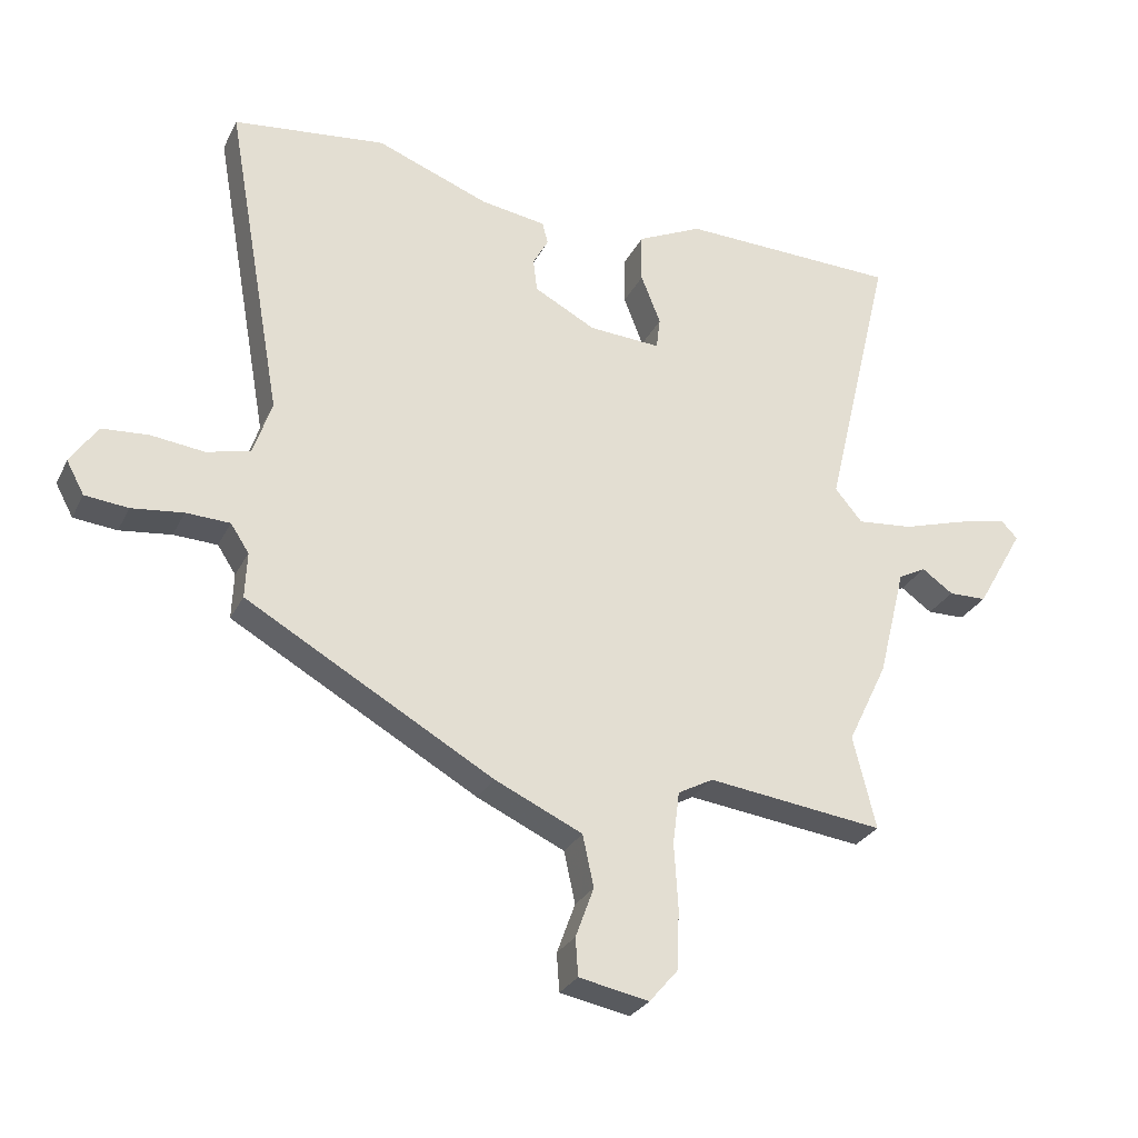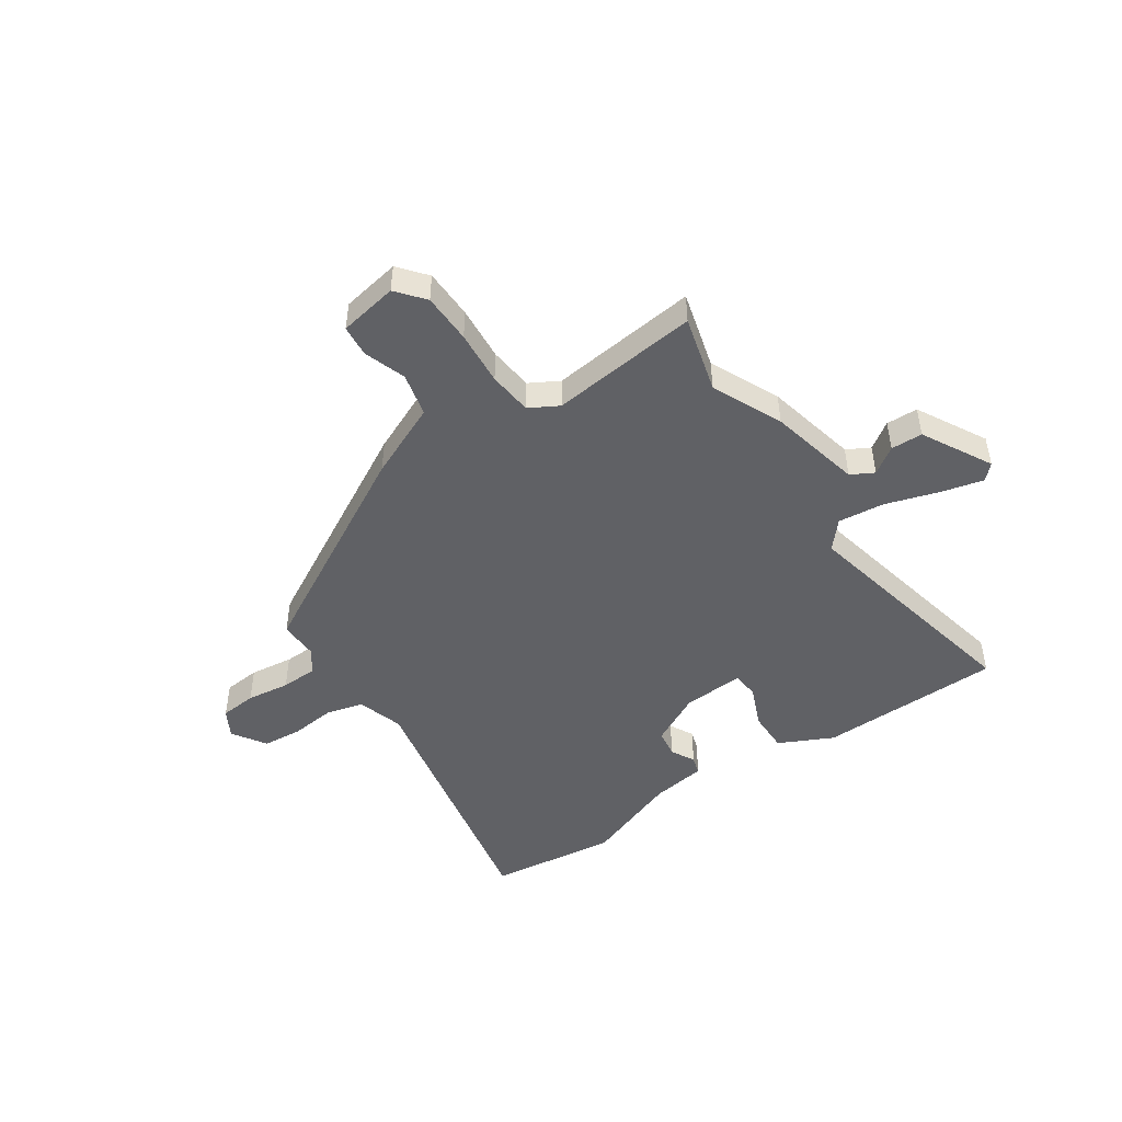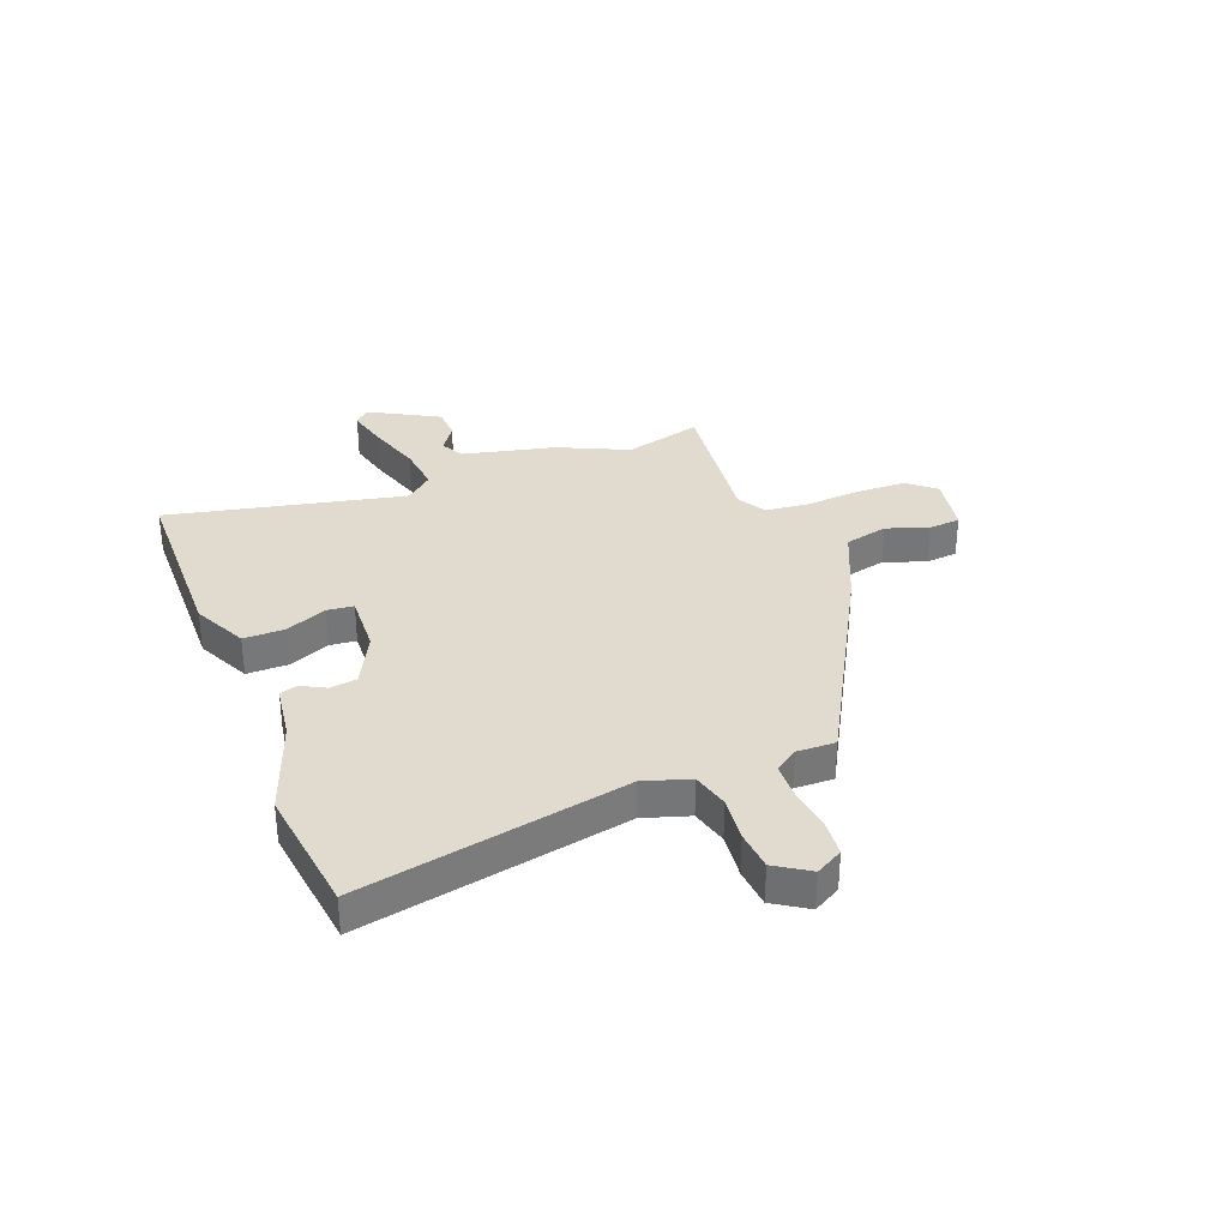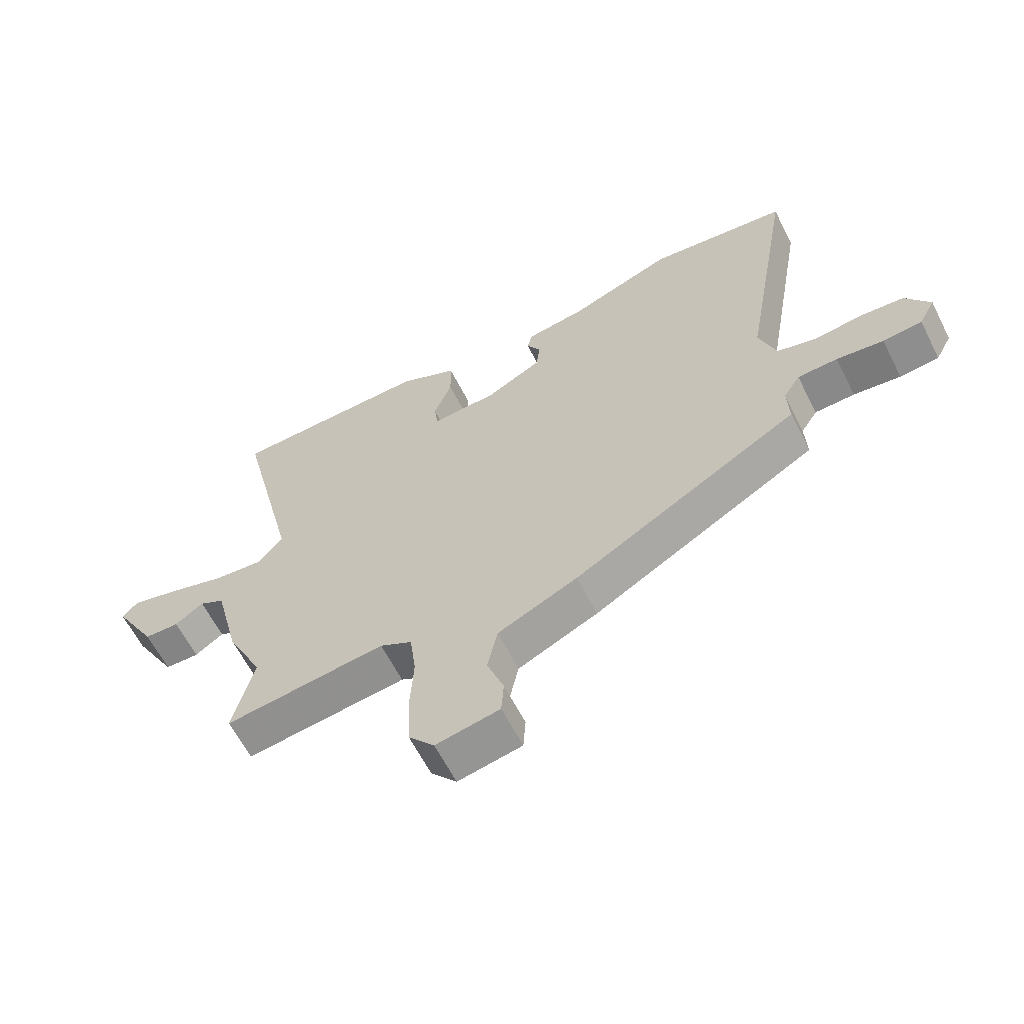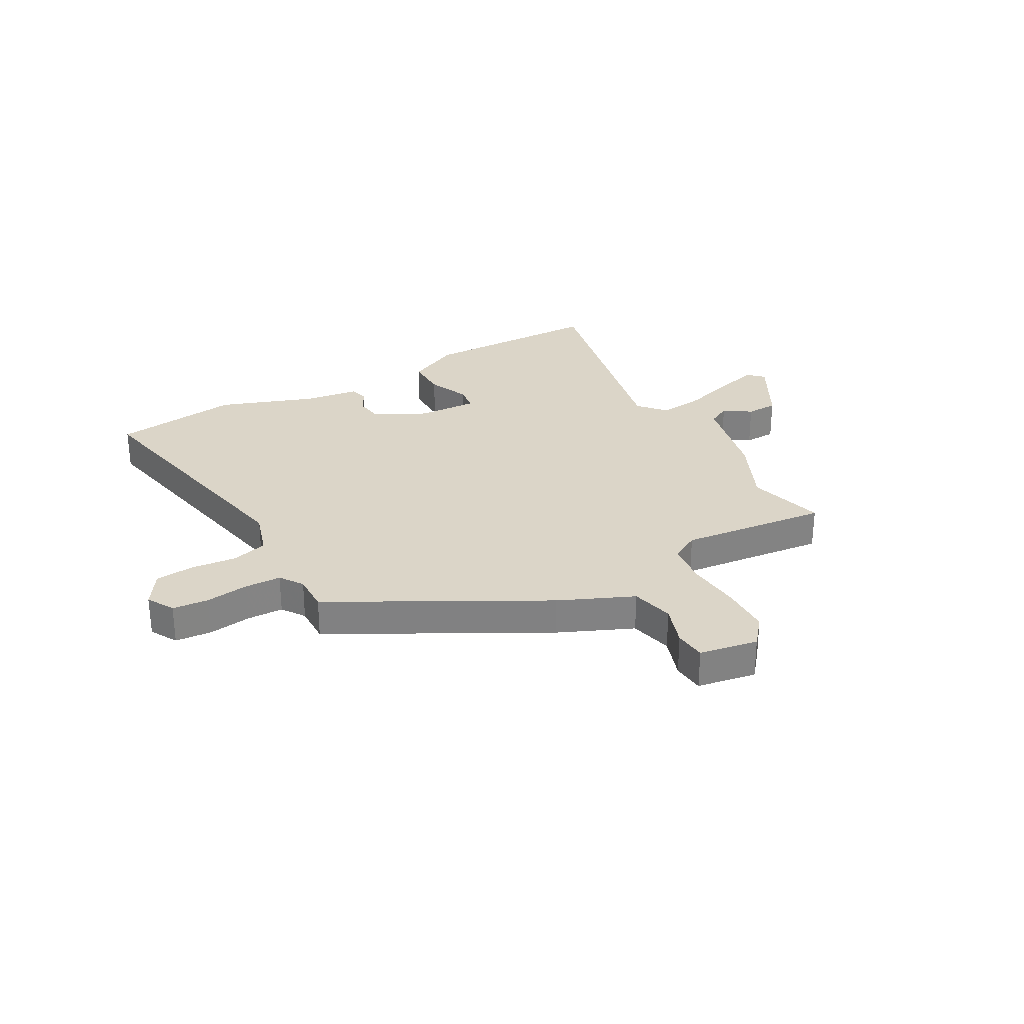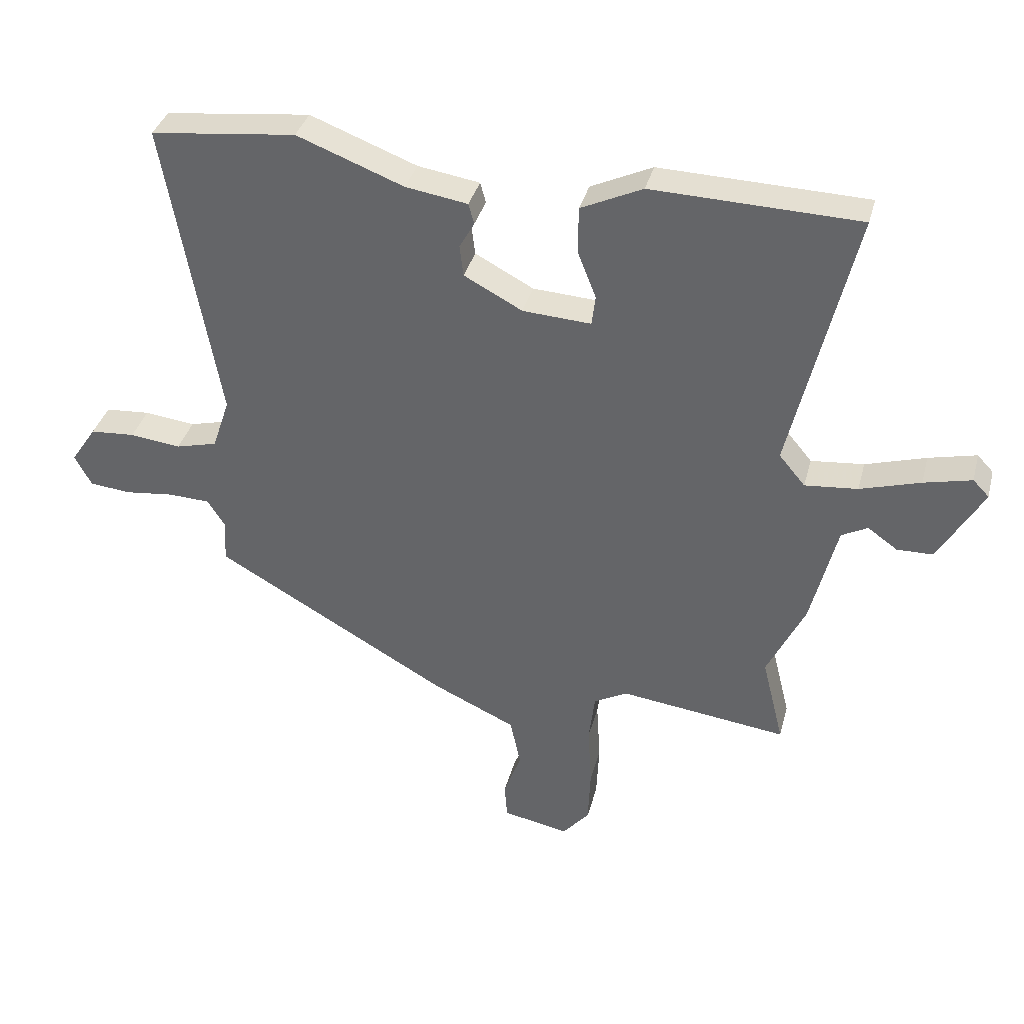
<metadata>
{"format":"obj","ext":"obj","renderer":"f3d","projection":"perspective","resolution":1024,"background":"white","views":[{"elev":-27.8,"azim":158.0,"up":"+Z"},{"elev":-48.1,"azim":-147.0,"up":"+Y"},{"elev":33.5,"azim":67.8,"up":"+Y"},{"elev":-61.9,"azim":26.8,"up":"+Z"},{"elev":29.5,"azim":149.6,"up":"+Y"},{"elev":36.0,"azim":-165.7,"up":"+Z"}]}
</metadata>
<code>
v 0.484 0.07 -0.314
v 0.106 0.07 -0.53
v -0.028 0.07 -0.592
v -0.045 0.07 -0.671
v -0.017 0.07 -0.747
v -0.021 0.07 -0.805
v -0.128 0.07 -0.826
v -0.171 0.07 -0.776
v -0.175 0.07 -0.685
v -0.169 0.07 -0.585
v -0.179 0.07 -0.505
v -0.233 0.07 -0.476
v -0.503 0.07 -0.511
v -0.468 0.07 -0.369
v -0.529 0.07 -0.243
v -0.571 0.07 -0.075
v -0.613 0.07 -0.053
v -0.661 0.07 -0.087
v -0.719 0.07 -0.086
v -0.791 0.07 0.039
v -0.765 0.07 0.066
v -0.688 0.07 0.048
v -0.591 0.07 0.019
v -0.506 0.07 0.011
v -0.464 0.07 0.061
v -0.566 0.07 0.49
v -0.233 0.07 0.501
v -0.134 0.07 0.455
v -0.133 0.07 0.38
v -0.163 0.07 0.304
v -0.157 0.07 0.256
v -0.047 0.07 0.263
v 0.047 0.07 0.313
v 0.053 0.07 0.363
v 0.029 0.07 0.406
v 0.038 0.07 0.439
v 0.138 0.07 0.455
v 0.31 0.07 0.521
v 0.544 0.07 0.495
v 0.458 0.07 0.006
v 0.486 0.07 -0.077
v 0.553 0.07 -0.094
v 0.635 0.07 -0.084
v 0.707 0.07 -0.089
v 0.748 0.07 -0.15
v 0.721 0.07 -0.2
v 0.655 0.07 -0.207
v 0.576 0.07 -0.198
v 0.509 0.07 -0.201
v 0.481 0.07 -0.244
v 0.484 0 -0.314
v 0.106 0 -0.53
v -0.028 0 -0.592
v -0.045 0 -0.671
v -0.017 0 -0.747
v -0.021 0 -0.805
v -0.128 0 -0.826
v -0.171 0 -0.776
v -0.175 0 -0.685
v -0.169 0 -0.585
v -0.179 0 -0.505
v -0.233 0 -0.476
v -0.503 0 -0.511
v -0.468 0 -0.369
v -0.529 0 -0.243
v -0.571 0 -0.075
v -0.613 0 -0.053
v -0.661 0 -0.087
v -0.719 0 -0.086
v -0.791 0 0.039
v -0.765 0 0.066
v -0.688 0 0.048
v -0.591 0 0.019
v -0.506 0 0.011
v -0.464 0 0.061
v -0.566 0 0.49
v -0.233 0 0.501
v -0.134 0 0.455
v -0.133 0 0.38
v -0.163 0 0.304
v -0.157 0 0.256
v -0.047 0 0.263
v 0.047 0 0.313
v 0.053 0 0.363
v 0.029 0 0.406
v 0.038 0 0.439
v 0.138 0 0.455
v 0.31 0 0.521
v 0.544 0 0.495
v 0.458 0 0.006
v 0.486 0 -0.077
v 0.553 0 -0.094
v 0.635 0 -0.084
v 0.707 0 -0.089
v 0.748 0 -0.15
v 0.721 0 -0.2
v 0.655 0 -0.207
v 0.576 0 -0.198
v 0.509 0 -0.201
v 0.481 0 -0.244
f 46 47 48
f 45 46 48
f 44 45 48
f 43 44 48
f 42 43 48
f 41 42 48 49
f 40 41 49 50
f 37 38 39 40
f 40 50 1
f 37 40 1
f 36 37 1
f 35 36 1
f 34 35 1
f 28 29 30
f 27 28 30
f 26 27 30
f 25 26 30
f 24 25 30 31
f 21 22 23
f 20 21 23
f 19 20 23
f 18 19 23
f 17 18 23
f 16 17 23 24
f 24 31 32
f 16 24 32
f 15 16 32
f 14 15 32
f 8 9 10
f 7 8 10
f 6 7 10
f 5 6 10
f 4 5 10
f 3 4 10 11
f 1 2 3
f 34 1 3
f 33 34 3
f 14 32 33
f 13 14 33
f 12 13 33
f 11 12 33
f 3 11 33
f 98 97 96
f 98 96 95
f 98 95 94
f 98 94 93
f 98 93 92
f 99 98 92 91
f 100 99 91 90
f 90 89 88 87
f 51 100 90
f 51 90 87
f 51 87 86
f 51 86 85
f 51 85 84
f 80 79 78
f 80 78 77
f 80 77 76
f 80 76 75
f 81 80 75 74
f 73 72 71
f 73 71 70
f 73 70 69
f 73 69 68
f 73 68 67
f 74 73 67 66
f 82 81 74
f 82 74 66
f 82 66 65
f 82 65 64
f 60 59 58
f 60 58 57
f 60 57 56
f 60 56 55
f 60 55 54
f 61 60 54 53
f 53 52 51
f 53 51 84
f 53 84 83
f 83 82 64
f 83 64 63
f 83 63 62
f 83 62 61
f 83 61 53
f 1 51 52 2
f 2 52 53 3
f 3 53 54 4
f 4 54 55 5
f 5 55 56 6
f 6 56 57 7
f 7 57 58 8
f 8 58 59 9
f 9 59 60 10
f 10 60 61 11
f 11 61 62 12
f 12 62 63 13
f 13 63 64 14
f 14 64 65 15
f 15 65 66 16
f 16 66 67 17
f 17 67 68 18
f 18 68 69 19
f 19 69 70 20
f 20 70 71 21
f 21 71 72 22
f 22 72 73 23
f 23 73 74 24
f 24 74 75 25
f 25 75 76 26
f 26 76 77 27
f 27 77 78 28
f 28 78 79 29
f 29 79 80 30
f 30 80 81 31
f 31 81 82 32
f 32 82 83 33
f 33 83 84 34
f 34 84 85 35
f 35 85 86 36
f 36 86 87 37
f 37 87 88 38
f 38 88 89 39
f 39 89 90 40
f 40 90 91 41
f 41 91 92 42
f 42 92 93 43
f 43 93 94 44
f 44 94 95 45
f 45 95 96 46
f 46 96 97 47
f 47 97 98 48
f 48 98 99 49
f 49 99 100 50
f 50 100 51 1

</code>
